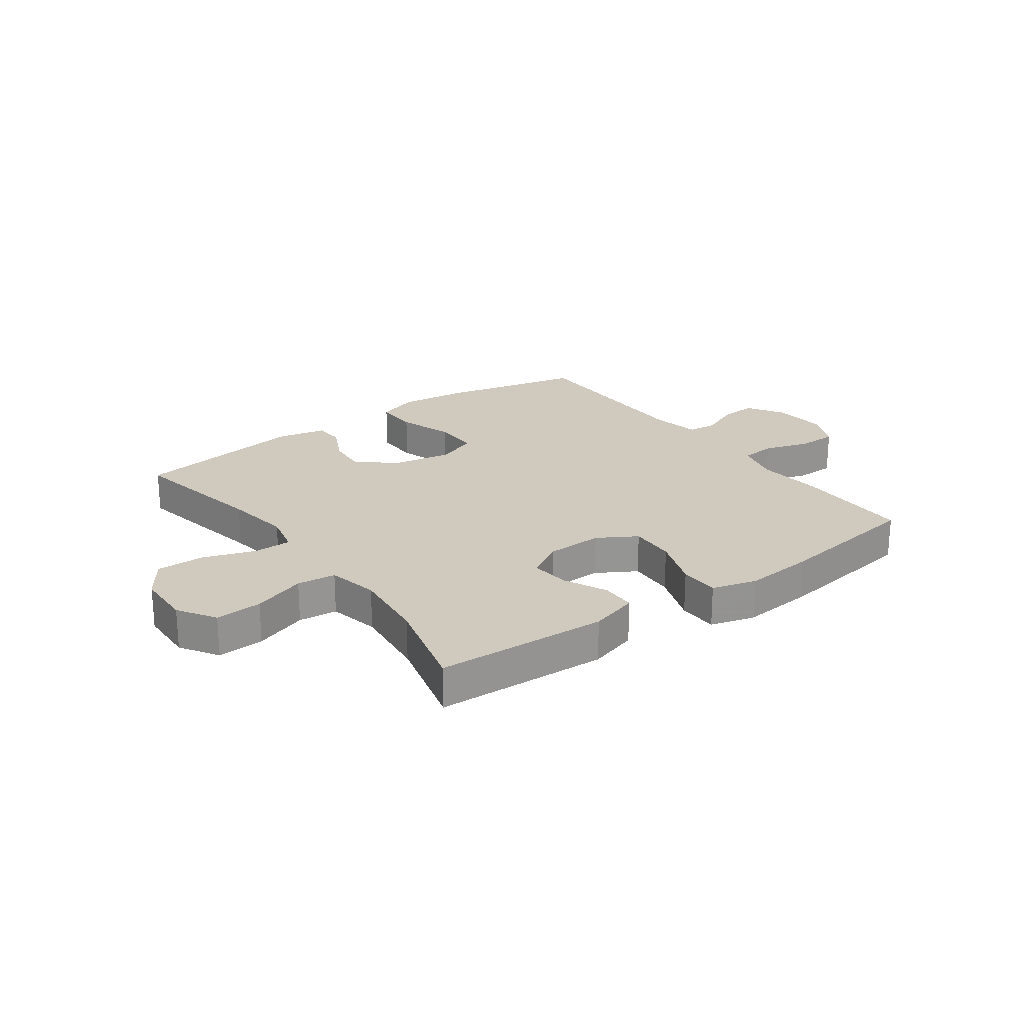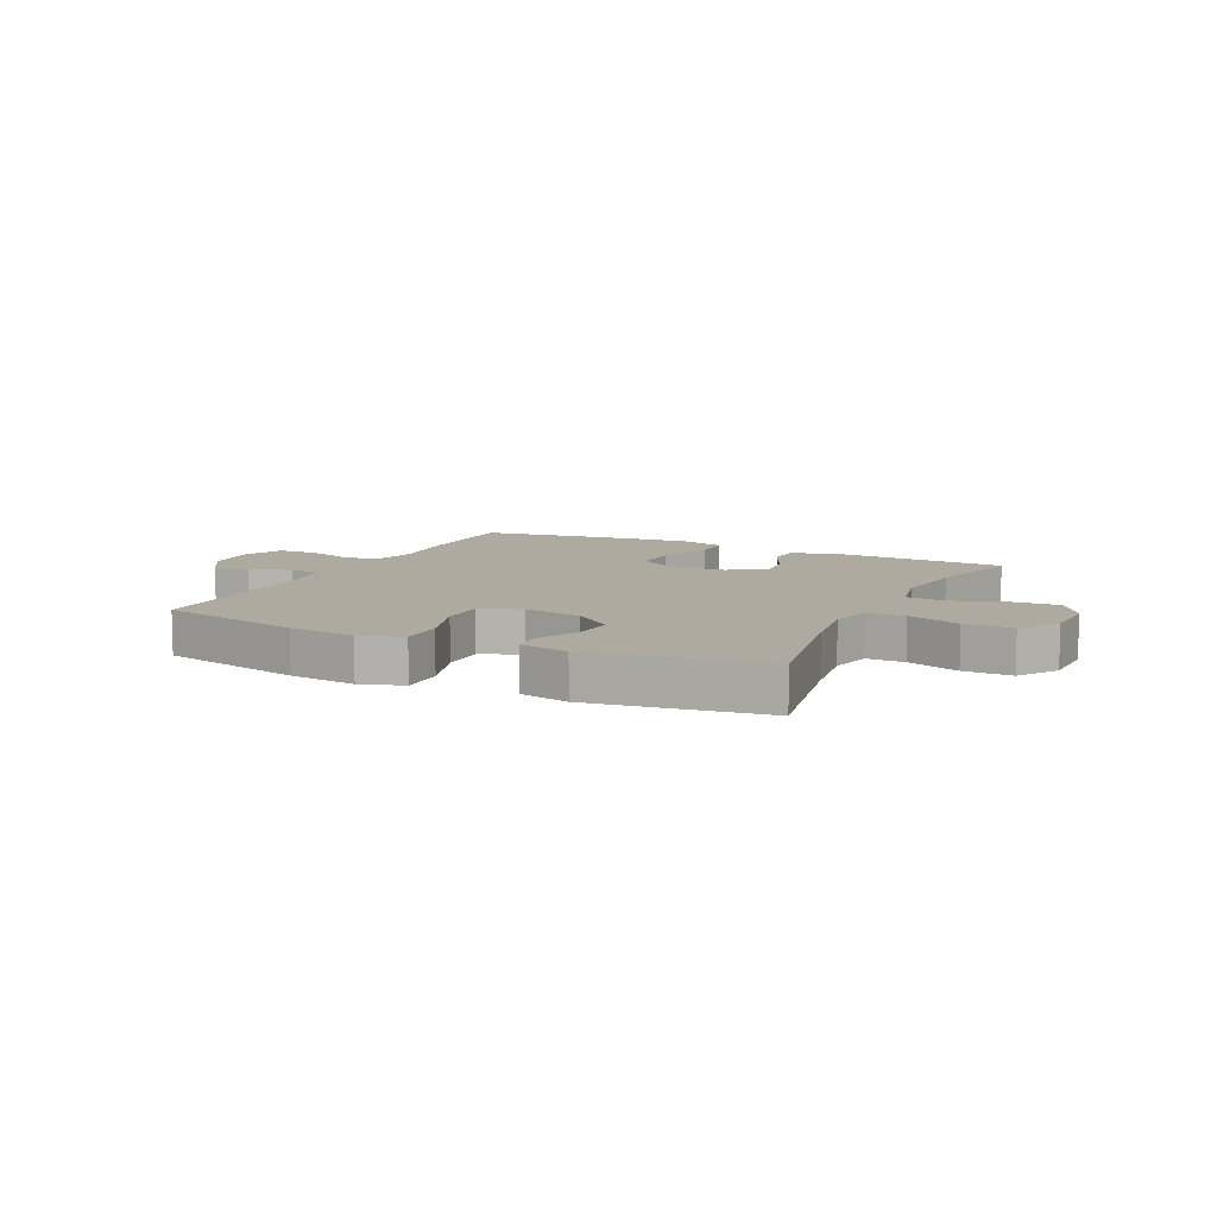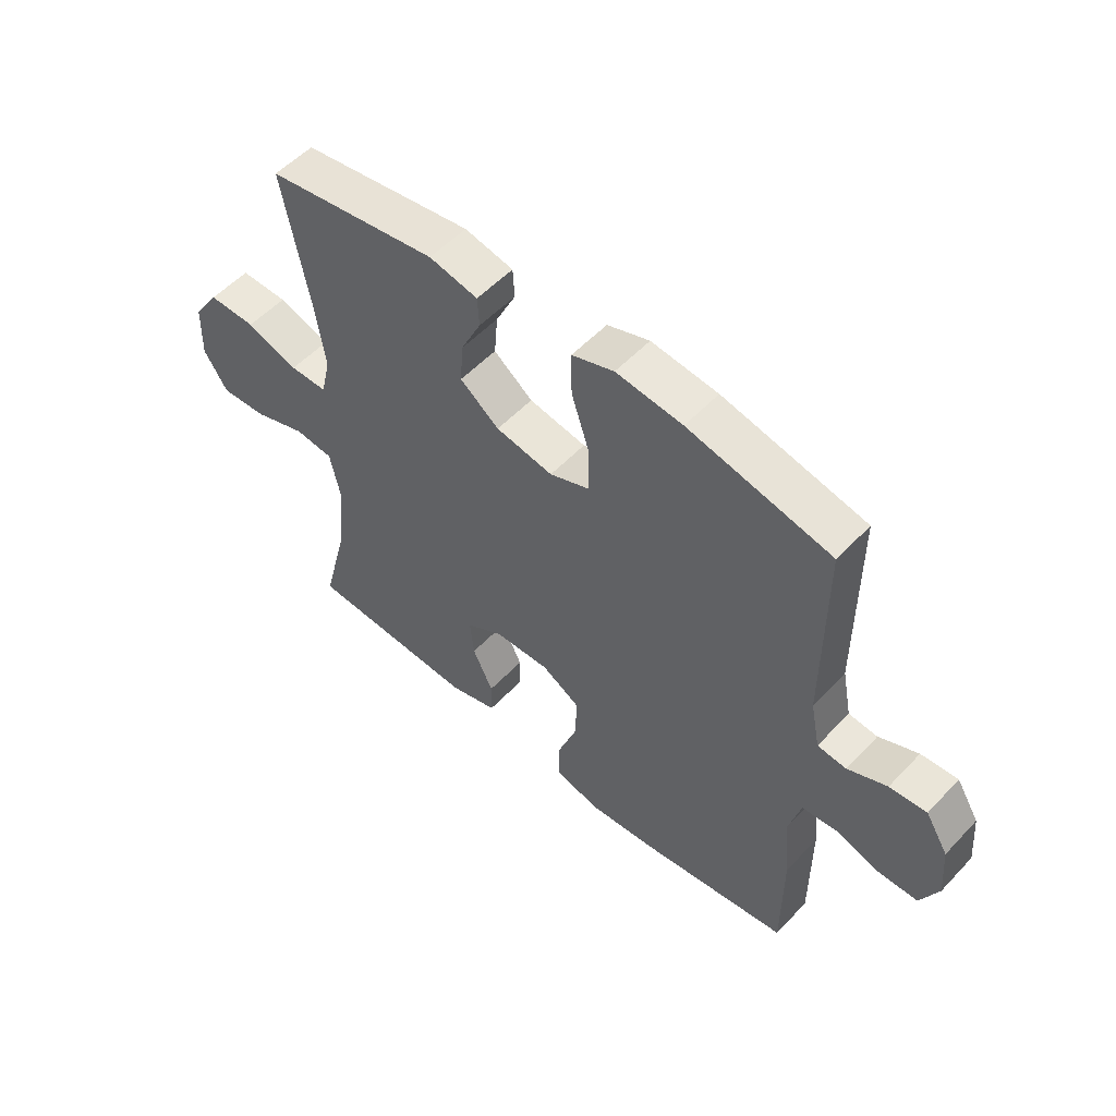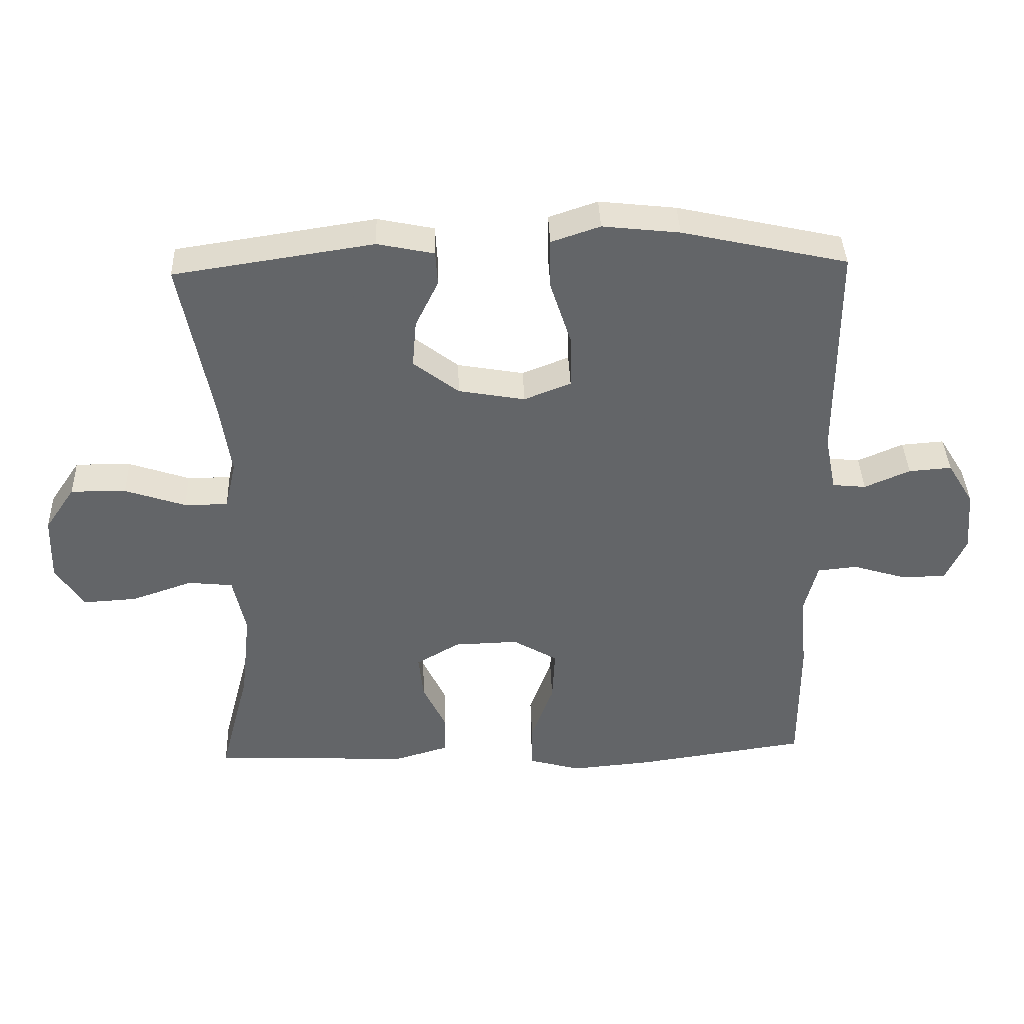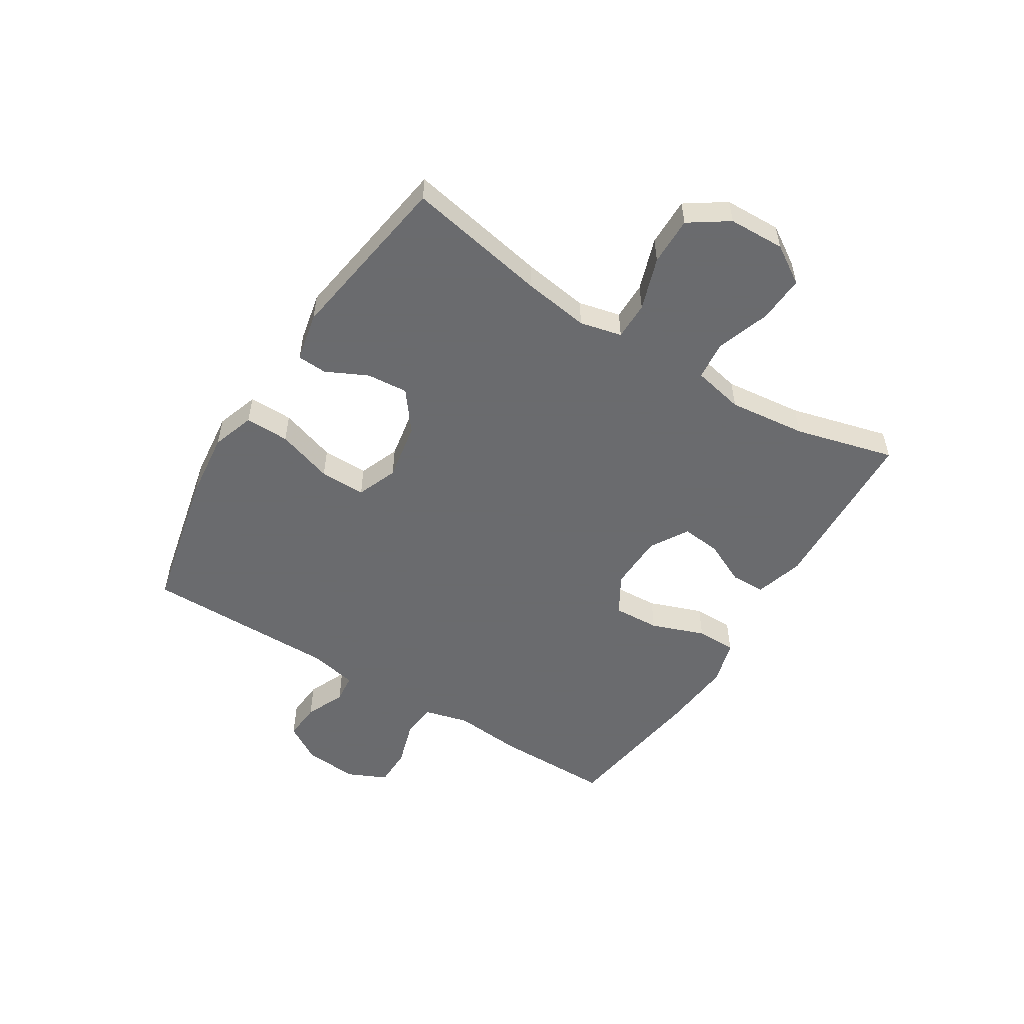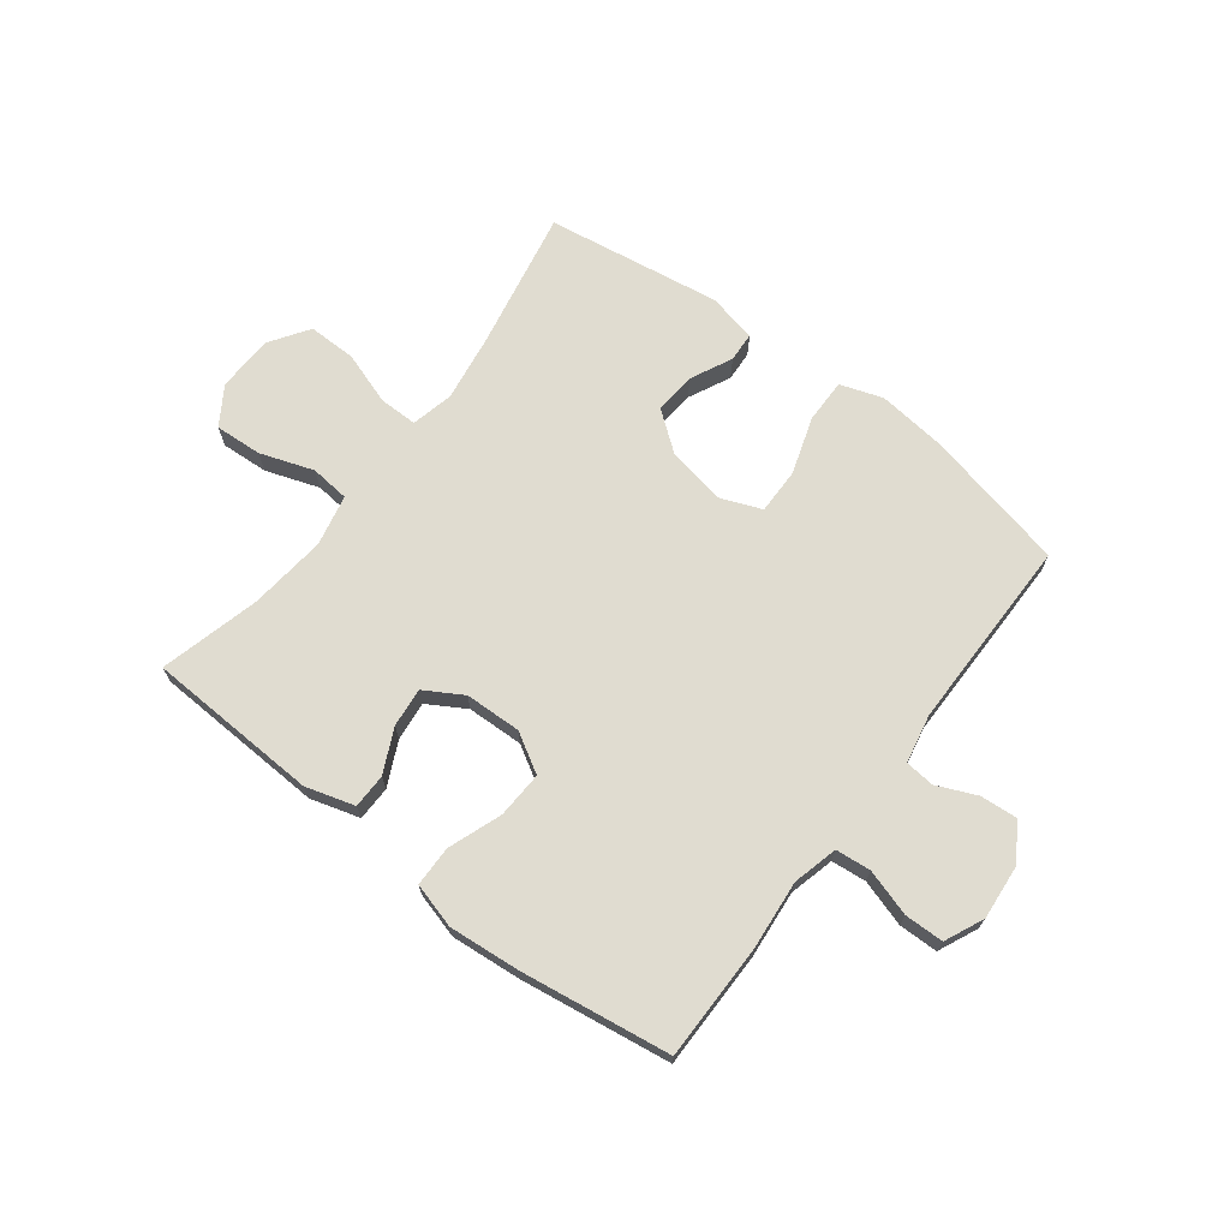
<metadata>
{"format":"obj","ext":"obj","renderer":"f3d","projection":"perspective","resolution":1024,"background":"white","views":[{"elev":23.0,"azim":144.1,"up":"+Y"},{"elev":9.4,"azim":25.9,"up":"+Y"},{"elev":53.9,"azim":-137.9,"up":"+Z"},{"elev":38.8,"azim":178.0,"up":"+Z"},{"elev":-53.3,"azim":58.1,"up":"+Y"},{"elev":69.6,"azim":-142.7,"up":"+Y"}]}
</metadata>
<code>
v 0.5 0.07 -0.5
v 0.2 0.07 -0.514
v 0.115 0.07 -0.489
v 0.114 0.07 -0.429
v 0.15 0.07 -0.353
v 0.157 0.07 -0.285
v 0.091 0.07 -0.246
v -0.007 0.07 -0.243
v -0.075 0.07 -0.283
v -0.071 0.07 -0.364
v -0.037 0.07 -0.457
v -0.038 0.07 -0.527
v -0.116 0.07 -0.549
v -0.239 0.07 -0.538
v -0.5 0.07 -0.5
v -0.5 0.07 -0.296
v -0.489 0.07 -0.178
v -0.509 0.07 -0.1
v -0.57 0.07 -0.094
v -0.651 0.07 -0.119
v -0.719 0.07 -0.118
v -0.75 0.07 -0.05
v -0.742 0.07 0.044
v -0.702 0.07 0.109
v -0.637 0.07 0.104
v -0.568 0.07 0.074
v -0.517 0.07 0.079
v -0.5 0.07 0.164
v -0.5 0.07 0.5
v -0.249 0.07 0.556
v -0.132 0.07 0.569
v -0.058 0.07 0.544
v -0.059 0.07 0.467
v -0.091 0.07 0.369
v -0.092 0.07 0.289
v -0.021 0.07 0.261
v 0.08 0.07 0.279
v 0.149 0.07 0.332
v 0.143 0.07 0.404
v 0.108 0.07 0.476
v 0.111 0.07 0.528
v 0.197 0.07 0.546
v 0.5 0.07 0.5
v 0.453 0.07 0.255
v 0.436 0.07 0.14
v 0.453 0.07 0.067
v 0.519 0.07 0.067
v 0.611 0.07 0.098
v 0.695 0.07 0.099
v 0.741 0.07 0.031
v 0.744 0.07 -0.067
v 0.702 0.07 -0.133
v 0.62 0.07 -0.128
v 0.527 0.07 -0.096
v 0.459 0.07 -0.103
v 0.44 0.07 -0.192
v 0.455 0.07 -0.327
v 0.5 0 -0.5
v 0.2 0 -0.514
v 0.115 0 -0.489
v 0.114 0 -0.429
v 0.15 0 -0.353
v 0.157 0 -0.285
v 0.091 0 -0.246
v -0.007 0 -0.243
v -0.075 0 -0.283
v -0.071 0 -0.364
v -0.037 0 -0.457
v -0.038 0 -0.527
v -0.116 0 -0.549
v -0.239 0 -0.538
v -0.5 0 -0.5
v -0.5 0 -0.296
v -0.489 0 -0.178
v -0.509 0 -0.1
v -0.57 0 -0.094
v -0.651 0 -0.119
v -0.719 0 -0.118
v -0.75 0 -0.05
v -0.742 0 0.044
v -0.702 0 0.109
v -0.637 0 0.104
v -0.568 0 0.074
v -0.517 0 0.079
v -0.5 0 0.164
v -0.5 0 0.5
v -0.249 0 0.556
v -0.132 0 0.569
v -0.058 0 0.544
v -0.059 0 0.467
v -0.091 0 0.369
v -0.092 0 0.289
v -0.021 0 0.261
v 0.08 0 0.279
v 0.149 0 0.332
v 0.143 0 0.404
v 0.108 0 0.476
v 0.111 0 0.528
v 0.197 0 0.546
v 0.5 0 0.5
v 0.453 0 0.255
v 0.436 0 0.14
v 0.453 0 0.067
v 0.519 0 0.067
v 0.611 0 0.098
v 0.695 0 0.099
v 0.741 0 0.031
v 0.744 0 -0.067
v 0.702 0 -0.133
v 0.62 0 -0.128
v 0.527 0 -0.096
v 0.459 0 -0.103
v 0.44 0 -0.192
v 0.455 0 -0.327
f 52 53 54
f 51 52 54
f 50 51 54
f 49 50 54
f 48 49 54
f 47 48 54
f 46 47 54 55
f 45 46 55 56
f 42 43 44
f 41 42 44
f 40 41 44
f 39 40 44
f 38 39 44 45
f 37 38 45 56
f 32 33 34
f 31 32 34
f 30 31 34
f 29 30 34
f 28 29 34
f 27 28 34 35
f 24 25 26
f 23 24 26
f 22 23 26
f 21 22 26
f 20 21 26
f 19 20 26
f 18 19 26 27
f 27 35 36
f 18 27 36
f 17 18 36
f 15 16 17
f 14 15 17
f 13 14 17
f 12 13 17
f 11 12 17
f 10 11 17
f 3 4 5
f 2 3 5
f 1 2 5
f 57 1 5
f 57 5 6
f 56 57 6 7
f 37 56 7 8
f 36 37 8 9
f 17 36 9
f 9 10 17
f 111 110 109
f 111 109 108
f 111 108 107
f 111 107 106
f 111 106 105
f 111 105 104
f 112 111 104 103
f 113 112 103 102
f 101 100 99
f 101 99 98
f 101 98 97
f 101 97 96
f 102 101 96 95
f 113 102 95 94
f 91 90 89
f 91 89 88
f 91 88 87
f 91 87 86
f 91 86 85
f 92 91 85 84
f 83 82 81
f 83 81 80
f 83 80 79
f 83 79 78
f 83 78 77
f 83 77 76
f 84 83 76 75
f 93 92 84
f 93 84 75
f 93 75 74
f 74 73 72
f 74 72 71
f 74 71 70
f 74 70 69
f 74 69 68
f 74 68 67
f 62 61 60
f 62 60 59
f 62 59 58
f 62 58 114
f 63 62 114
f 64 63 114 113
f 65 64 113 94
f 66 65 94 93
f 66 93 74
f 74 67 66
f 1 58 59 2
f 2 59 60 3
f 3 60 61 4
f 4 61 62 5
f 5 62 63 6
f 6 63 64 7
f 7 64 65 8
f 8 65 66 9
f 9 66 67 10
f 10 67 68 11
f 11 68 69 12
f 12 69 70 13
f 13 70 71 14
f 14 71 72 15
f 15 72 73 16
f 16 73 74 17
f 17 74 75 18
f 18 75 76 19
f 19 76 77 20
f 20 77 78 21
f 21 78 79 22
f 22 79 80 23
f 23 80 81 24
f 24 81 82 25
f 25 82 83 26
f 26 83 84 27
f 27 84 85 28
f 28 85 86 29
f 29 86 87 30
f 30 87 88 31
f 31 88 89 32
f 32 89 90 33
f 33 90 91 34
f 34 91 92 35
f 35 92 93 36
f 36 93 94 37
f 37 94 95 38
f 38 95 96 39
f 39 96 97 40
f 40 97 98 41
f 41 98 99 42
f 42 99 100 43
f 43 100 101 44
f 44 101 102 45
f 45 102 103 46
f 46 103 104 47
f 47 104 105 48
f 48 105 106 49
f 49 106 107 50
f 50 107 108 51
f 51 108 109 52
f 52 109 110 53
f 53 110 111 54
f 54 111 112 55
f 55 112 113 56
f 56 113 114 57
f 57 114 58 1

</code>
